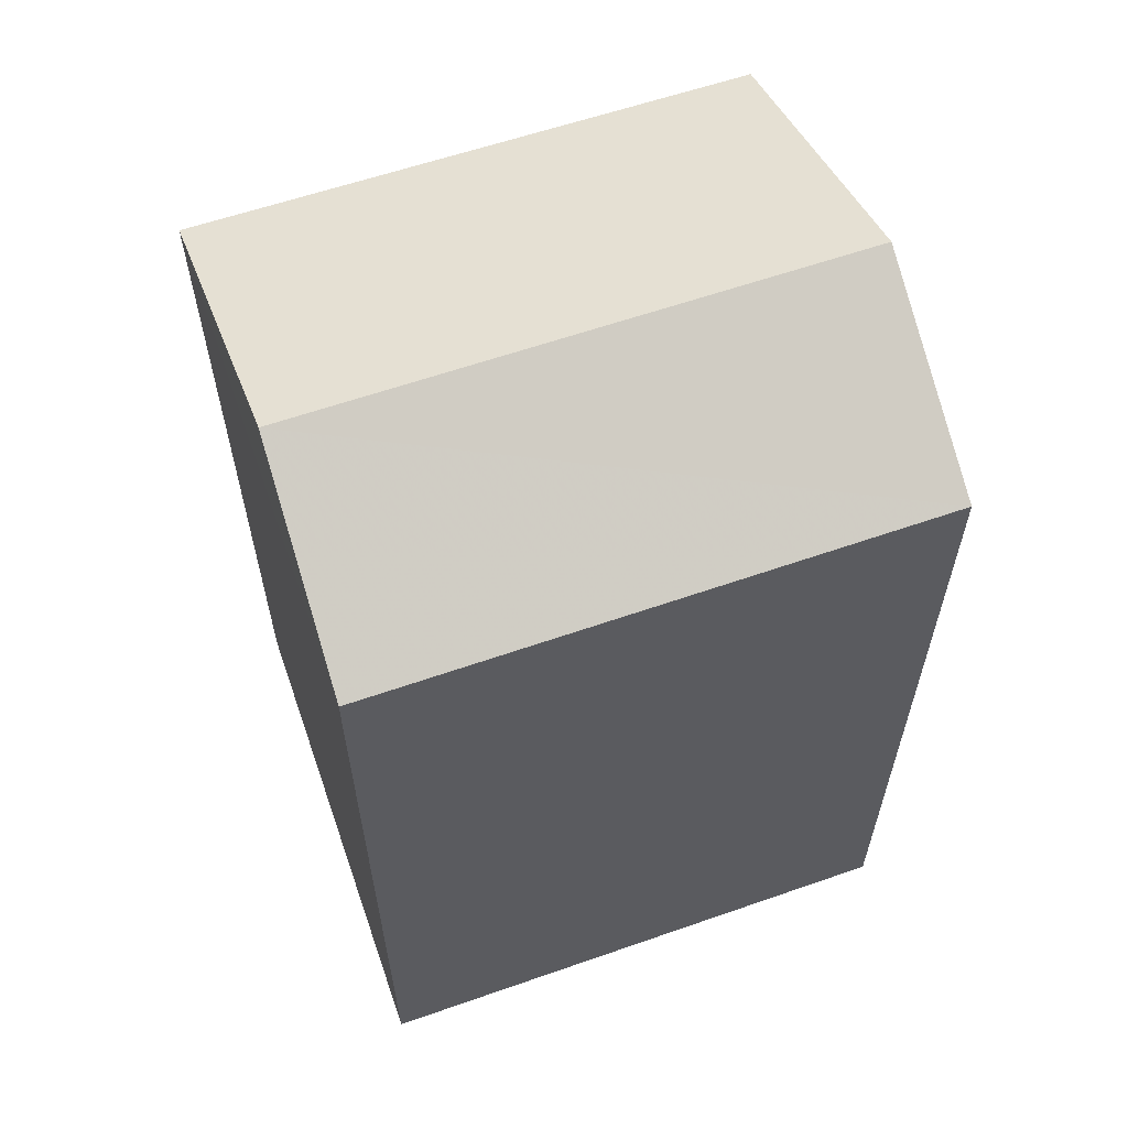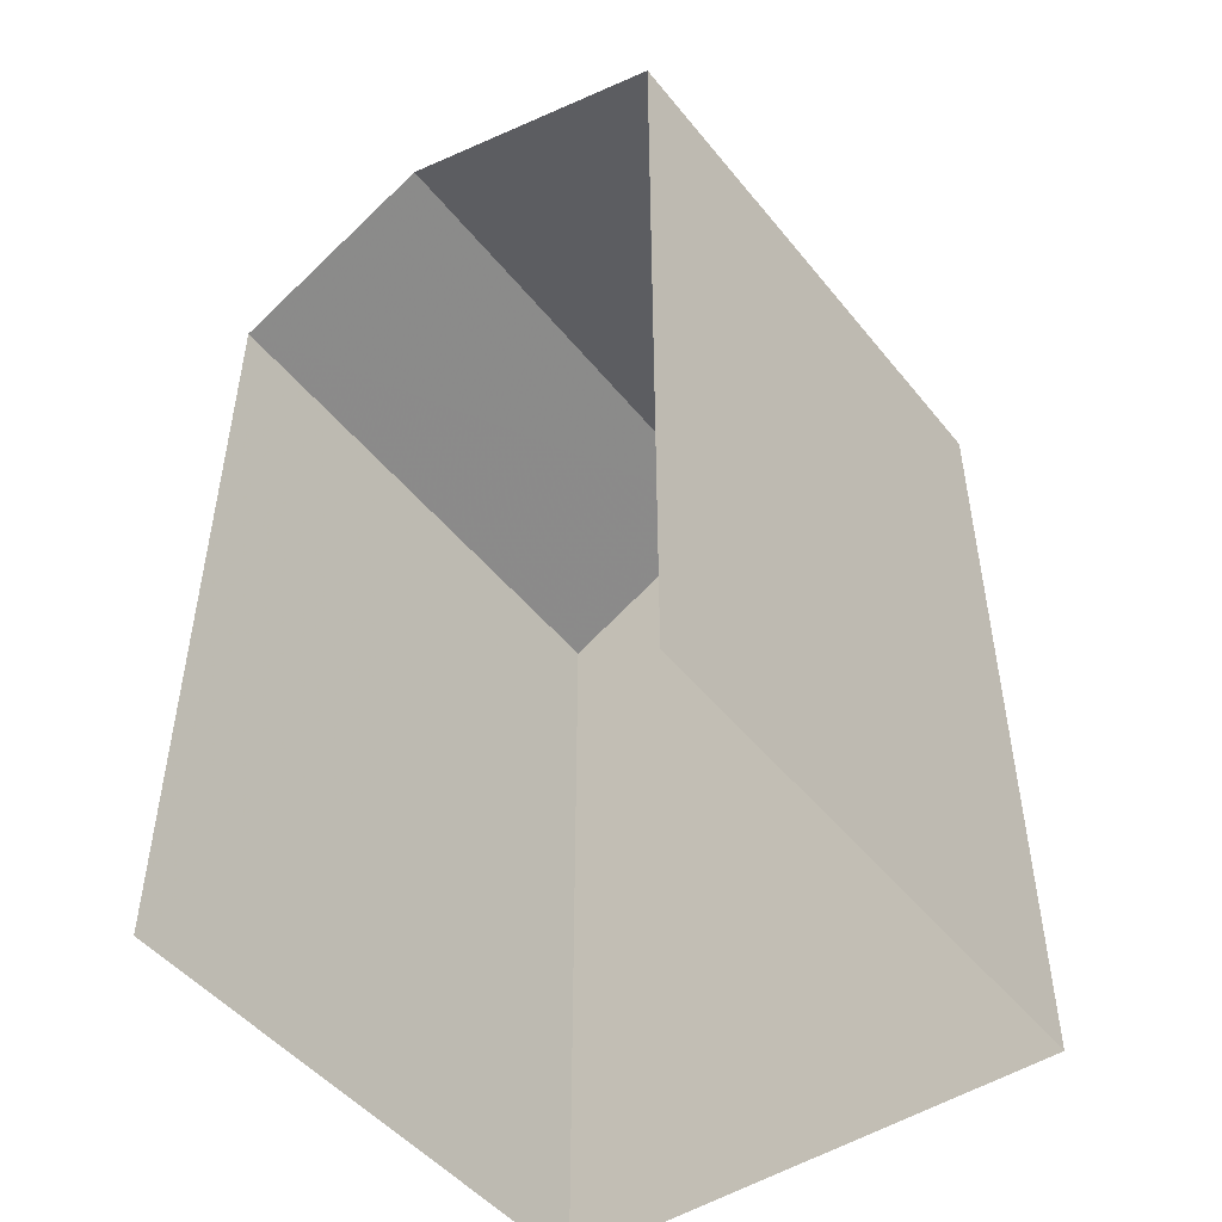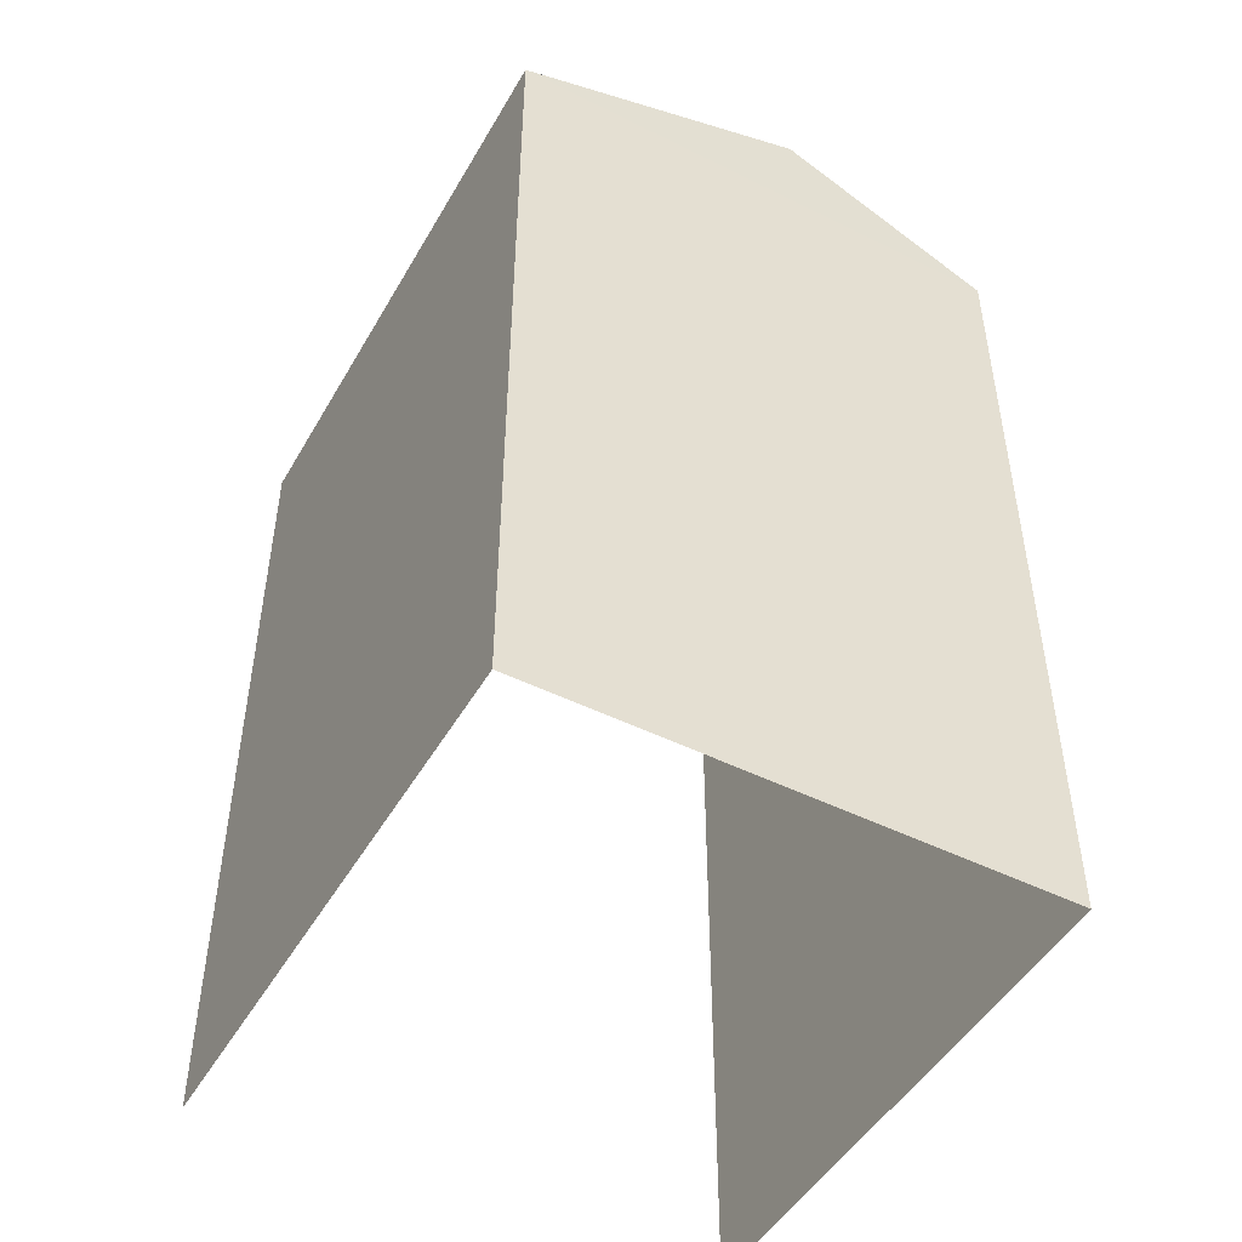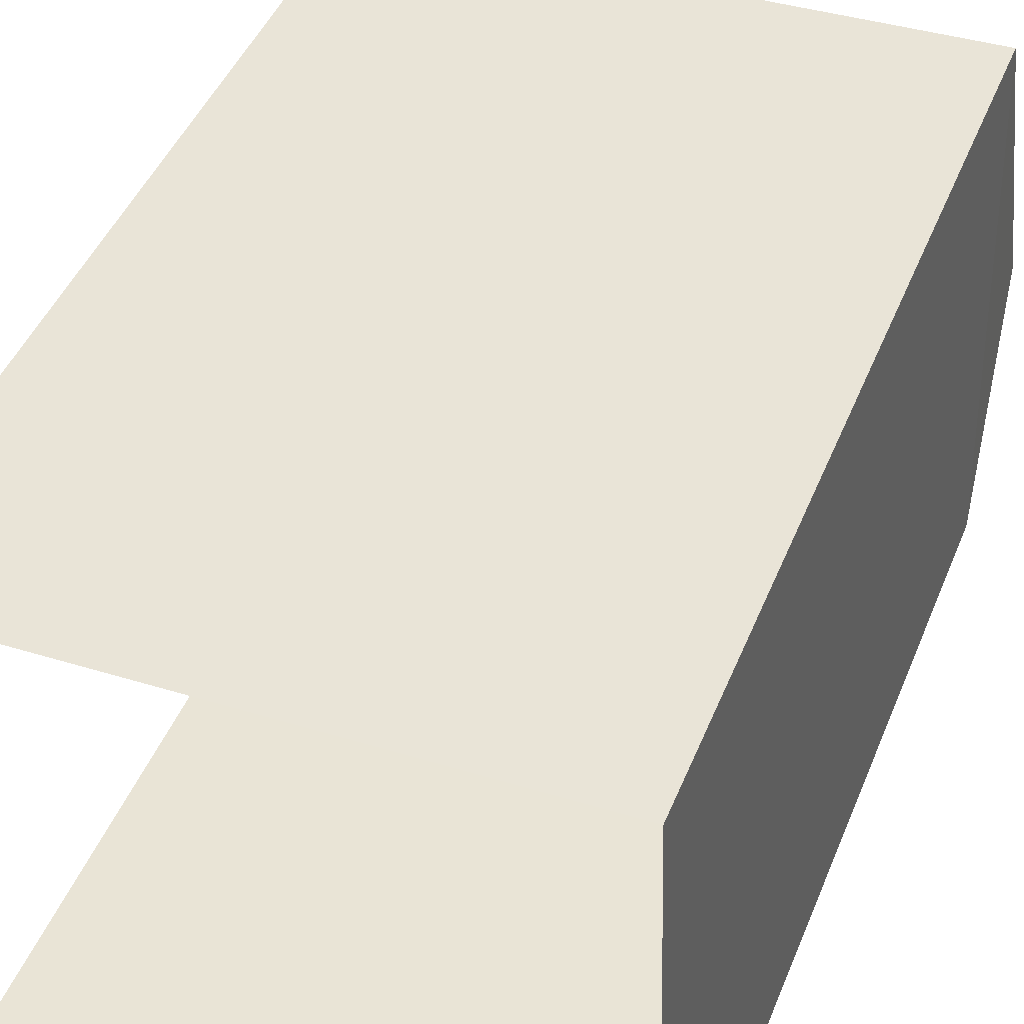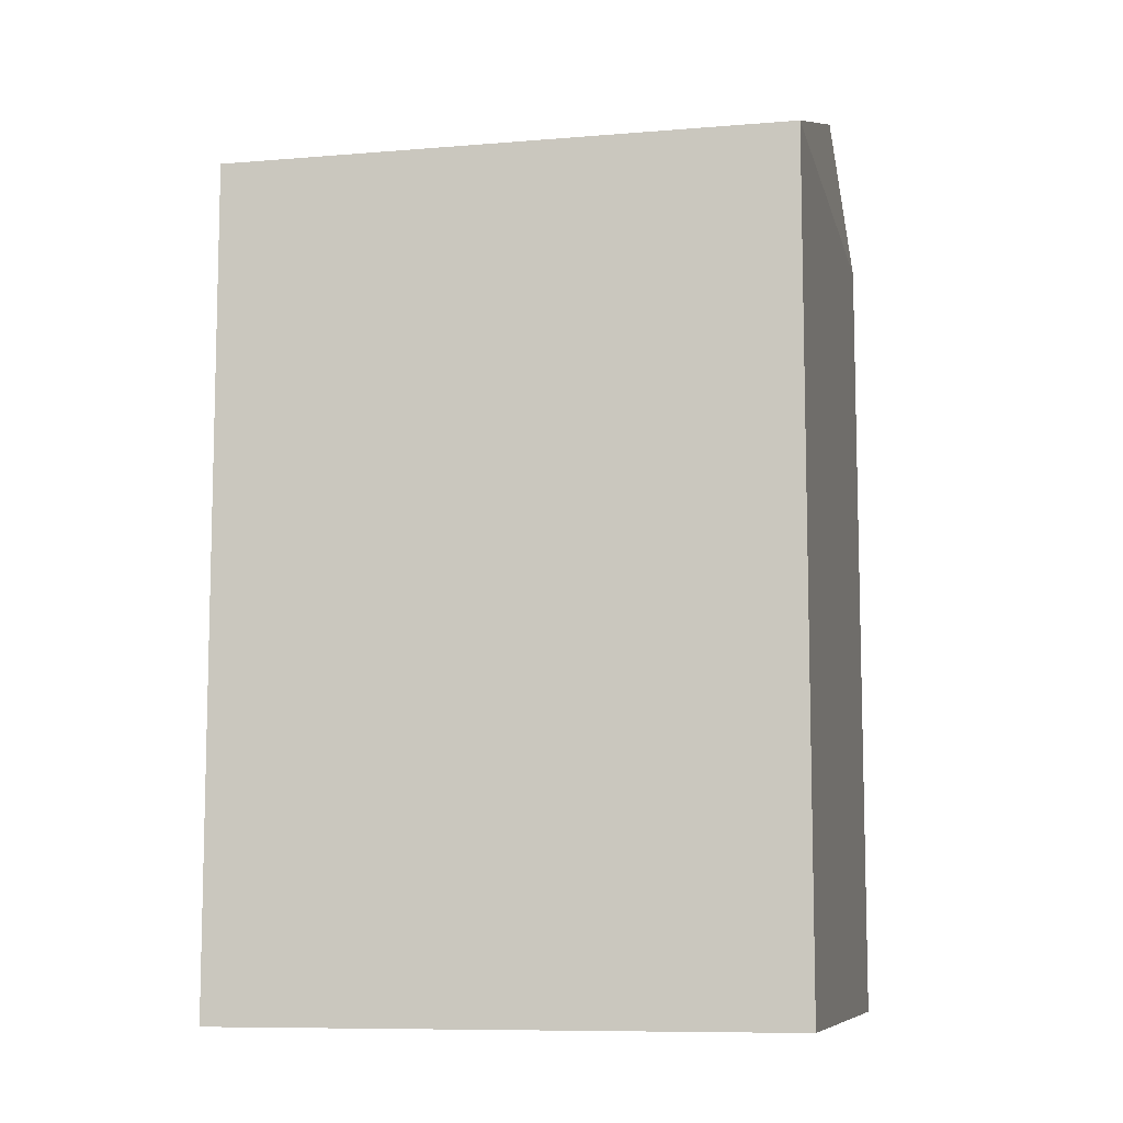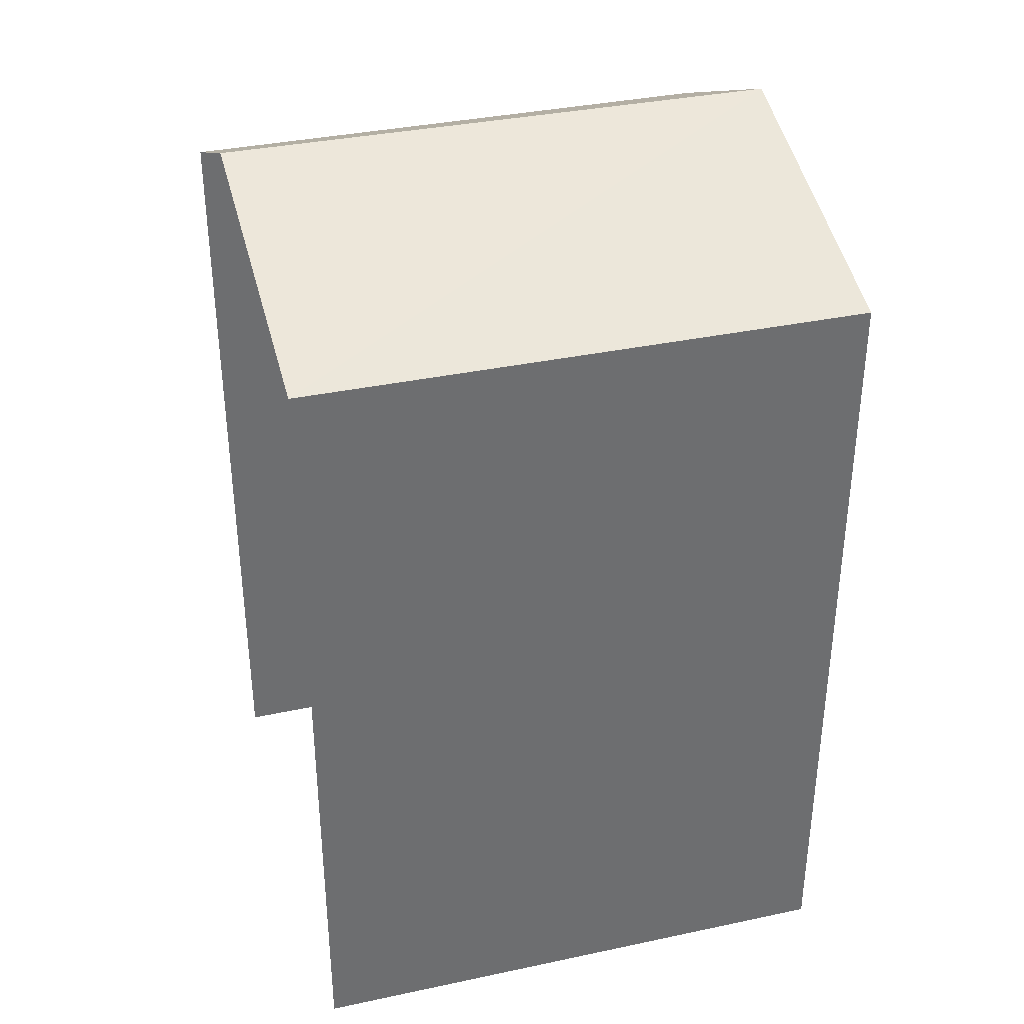
<metadata>
{"format":"obj","ext":"obj","renderer":"f3d","projection":"perspective","resolution":1024,"background":"white","views":[{"elev":60.6,"azim":-21.6,"up":"+Z"},{"elev":-48.5,"azim":124.7,"up":"+Z"},{"elev":-48.0,"azim":-120.8,"up":"+Z"},{"elev":44.8,"azim":-158.8,"up":"+Y"},{"elev":-9.1,"azim":-169.7,"up":"+Z"},{"elev":36.1,"azim":162.4,"up":"+Z"}]}
</metadata>
<code>
v -3.737e+05 -1.034e+05 27.86
v -3.737e+05 -1.034e+05 27.86
v -3.737e+05 -1.034e+05 27.86
v -3.737e+05 -1.034e+05 27.86
v -3.737e+05 -1.034e+05 33.51
v -3.737e+05 -1.034e+05 33.52
v -3.737e+05 -1.034e+05 34.21
v -3.737e+05 -1.034e+05 34.21
v -3.737e+05 -1.034e+05 33.52
v -3.737e+05 -1.034e+05 33.52
f 1 2 3
f 4 1 3
f 4 3 9
f 9 5 8
f 9 3 5
f 5 6 7
f 8 5 7
f 7 9 8
f 7 10 9
f 10 1 4
f 9 10 4
f 6 2 10
f 6 10 7
f 2 1 10
f 6 3 2
f 6 5 3

</code>
